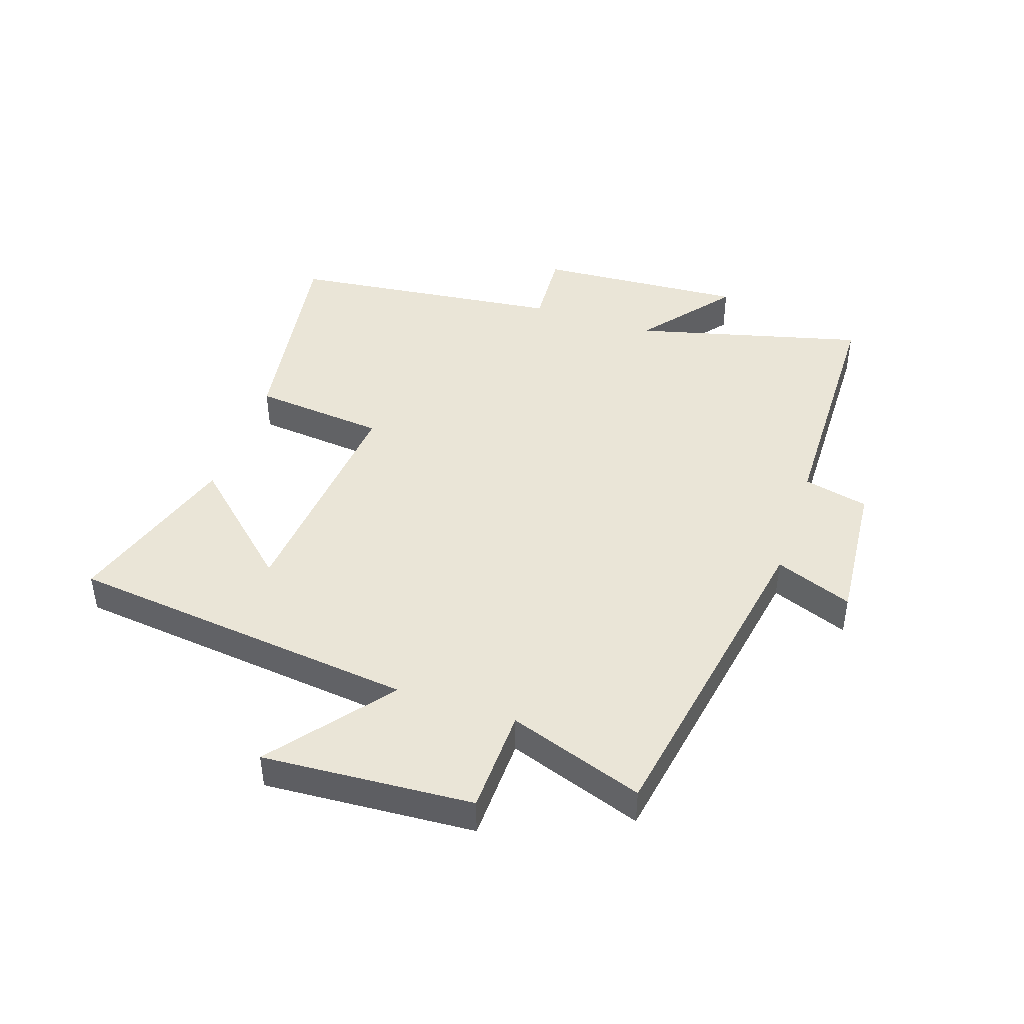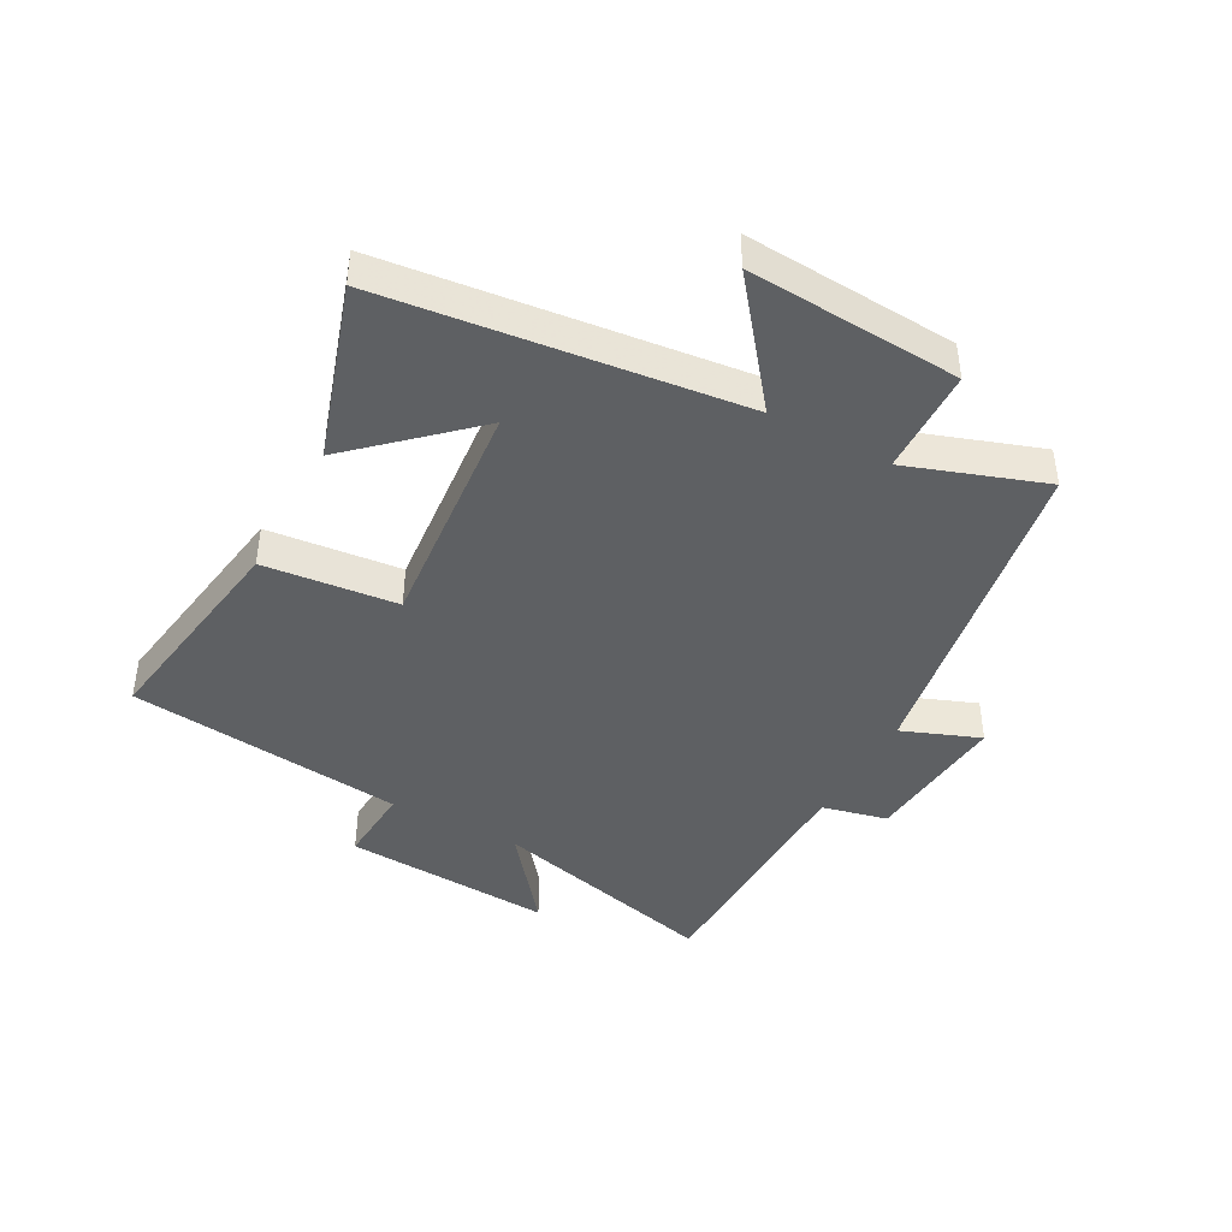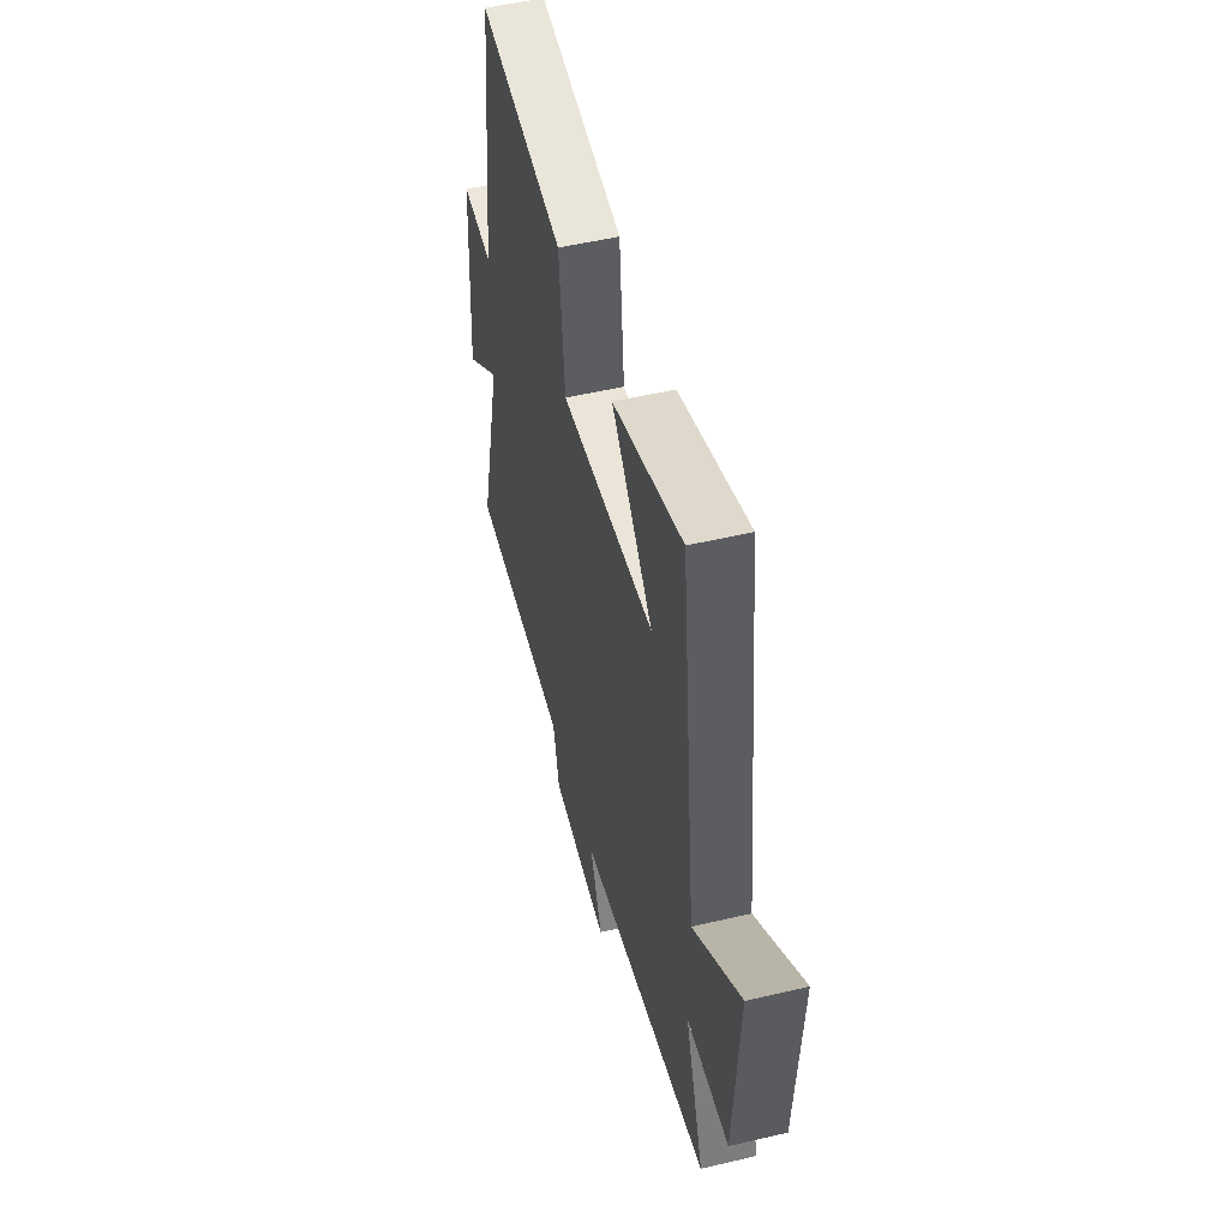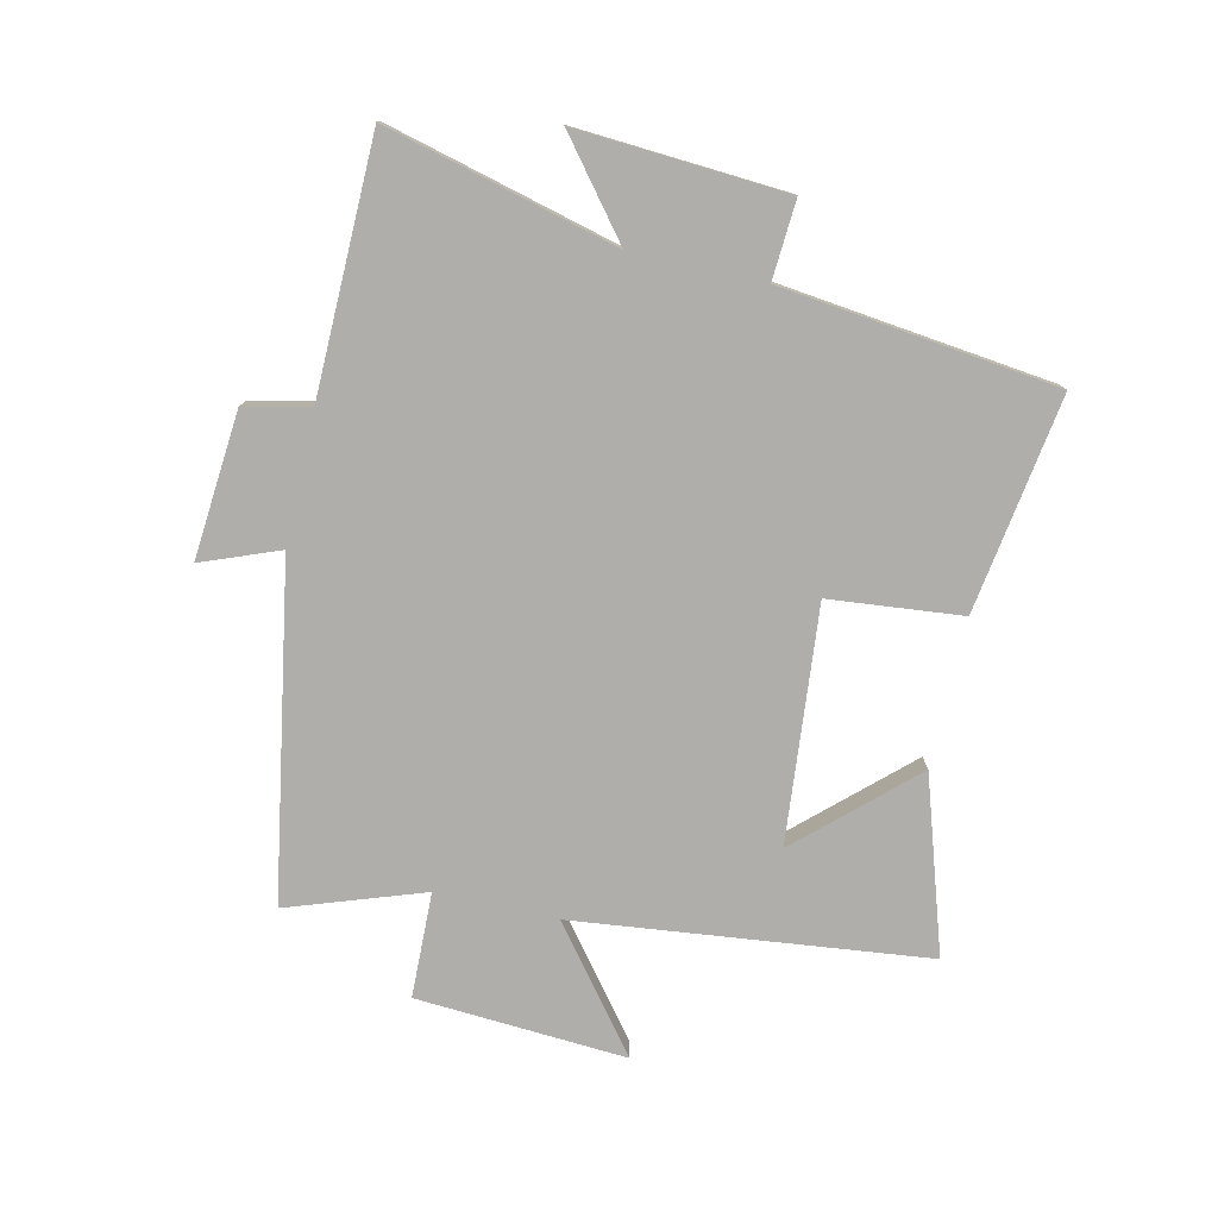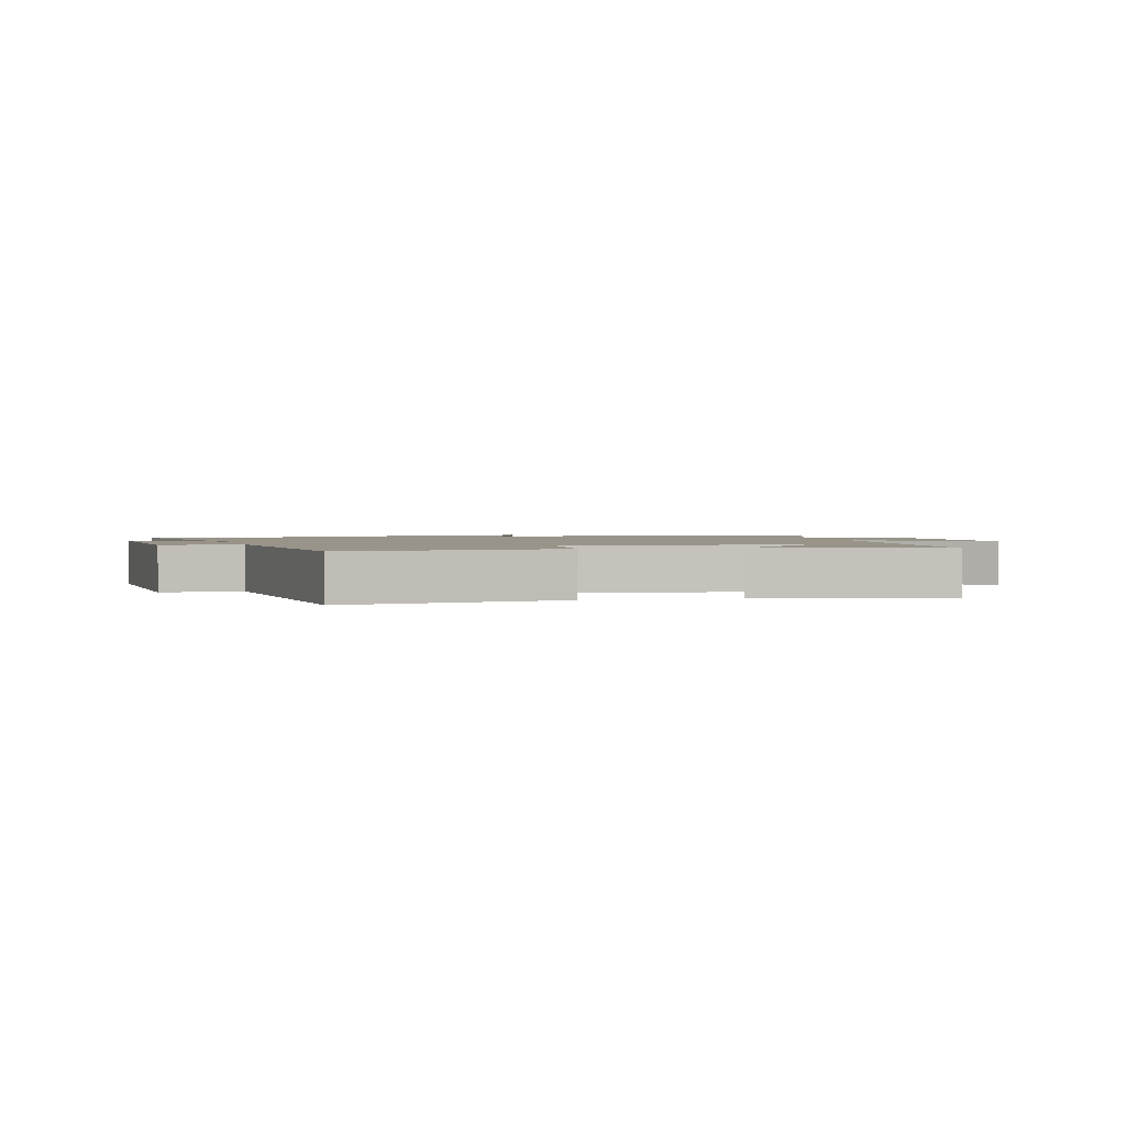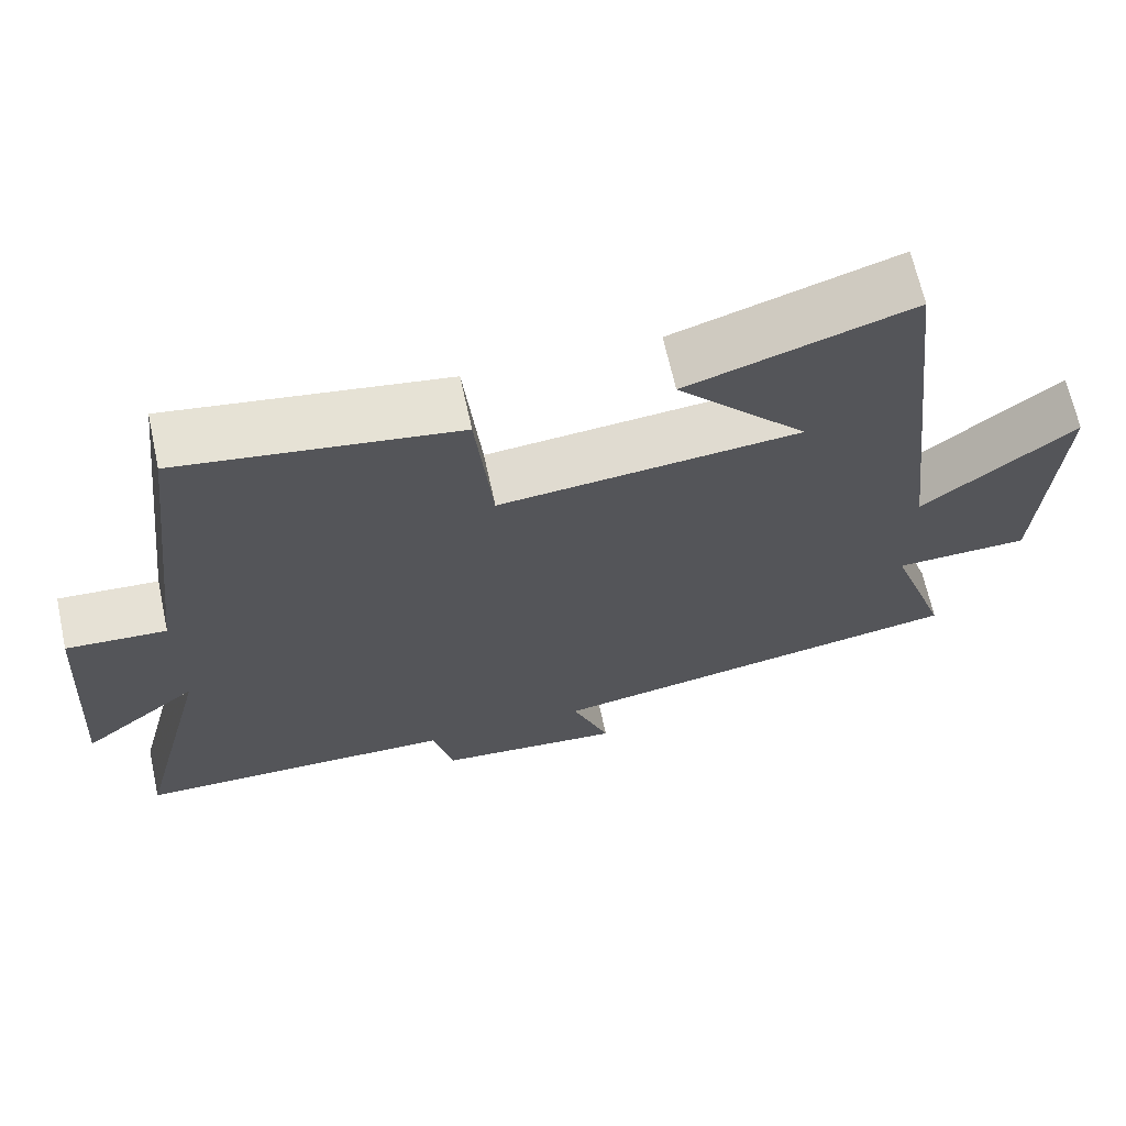
<metadata>
{"format":"obj","ext":"obj","renderer":"f3d","projection":"perspective","resolution":1024,"background":"white","views":[{"elev":44.2,"azim":108.5,"up":"+Y"},{"elev":-42.6,"azim":61.5,"up":"+Y"},{"elev":51.0,"azim":75.6,"up":"+Z"},{"elev":-77.8,"azim":-102.8,"up":"+Y"},{"elev":1.7,"azim":-14.6,"up":"+Y"},{"elev":66.5,"azim":-12.3,"up":"+Z"}]}
</metadata>
<code>
v 0.434 0.07 0.592
v 0.5 0.07 0.015
v 0.695 0.07 0.168
v 0.673 0.07 -0.178
v 0.5 0.07 -0.183
v 0.577 0.07 -0.405
v 0.033 0.07 -0.5
v 0.082 0.07 -0.627
v -0.158 0.07 -0.607
v -0.183 0.07 -0.5
v -0.597 0.07 -0.494
v -0.5 0.07 -0.115
v -0.651 0.07 -0.235
v -0.629 0.07 0.109
v -0.5 0.07 0.101
v -0.447 0.07 0.554
v -0.092 0.07 0.5
v -0.07 0.07 0.282
v 0.316 0.07 0.318
v 0.148 0.07 0.5
v 0.434 0 0.592
v 0.5 0 0.015
v 0.695 0 0.168
v 0.673 0 -0.178
v 0.5 0 -0.183
v 0.577 0 -0.405
v 0.033 0 -0.5
v 0.082 0 -0.627
v -0.158 0 -0.607
v -0.183 0 -0.5
v -0.597 0 -0.494
v -0.5 0 -0.115
v -0.651 0 -0.235
v -0.629 0 0.109
v -0.5 0 0.101
v -0.447 0 0.554
v -0.092 0 0.5
v -0.07 0 0.282
v 0.316 0 0.318
v 0.148 0 0.5
f 19 20 1
f 15 16 17 18
f 15 18 19
f 12 13 14 15
f 12 15 19
f 10 11 12 19
f 7 8 9 10
f 7 10 19
f 6 7 19
f 5 6 19
f 2 3 4 5
f 1 2 5 19
f 21 40 39
f 38 37 36 35
f 39 38 35
f 35 34 33 32
f 39 35 32
f 39 32 31 30
f 30 29 28 27
f 39 30 27
f 39 27 26
f 39 26 25
f 25 24 23 22
f 39 25 22 21
f 1 21 22 2
f 2 22 23 3
f 3 23 24 4
f 4 24 25 5
f 5 25 26 6
f 6 26 27 7
f 7 27 28 8
f 8 28 29 9
f 9 29 30 10
f 10 30 31 11
f 11 31 32 12
f 12 32 33 13
f 13 33 34 14
f 14 34 35 15
f 15 35 36 16
f 16 36 37 17
f 17 37 38 18
f 18 38 39 19
f 19 39 40 20
f 20 40 21 1

</code>
